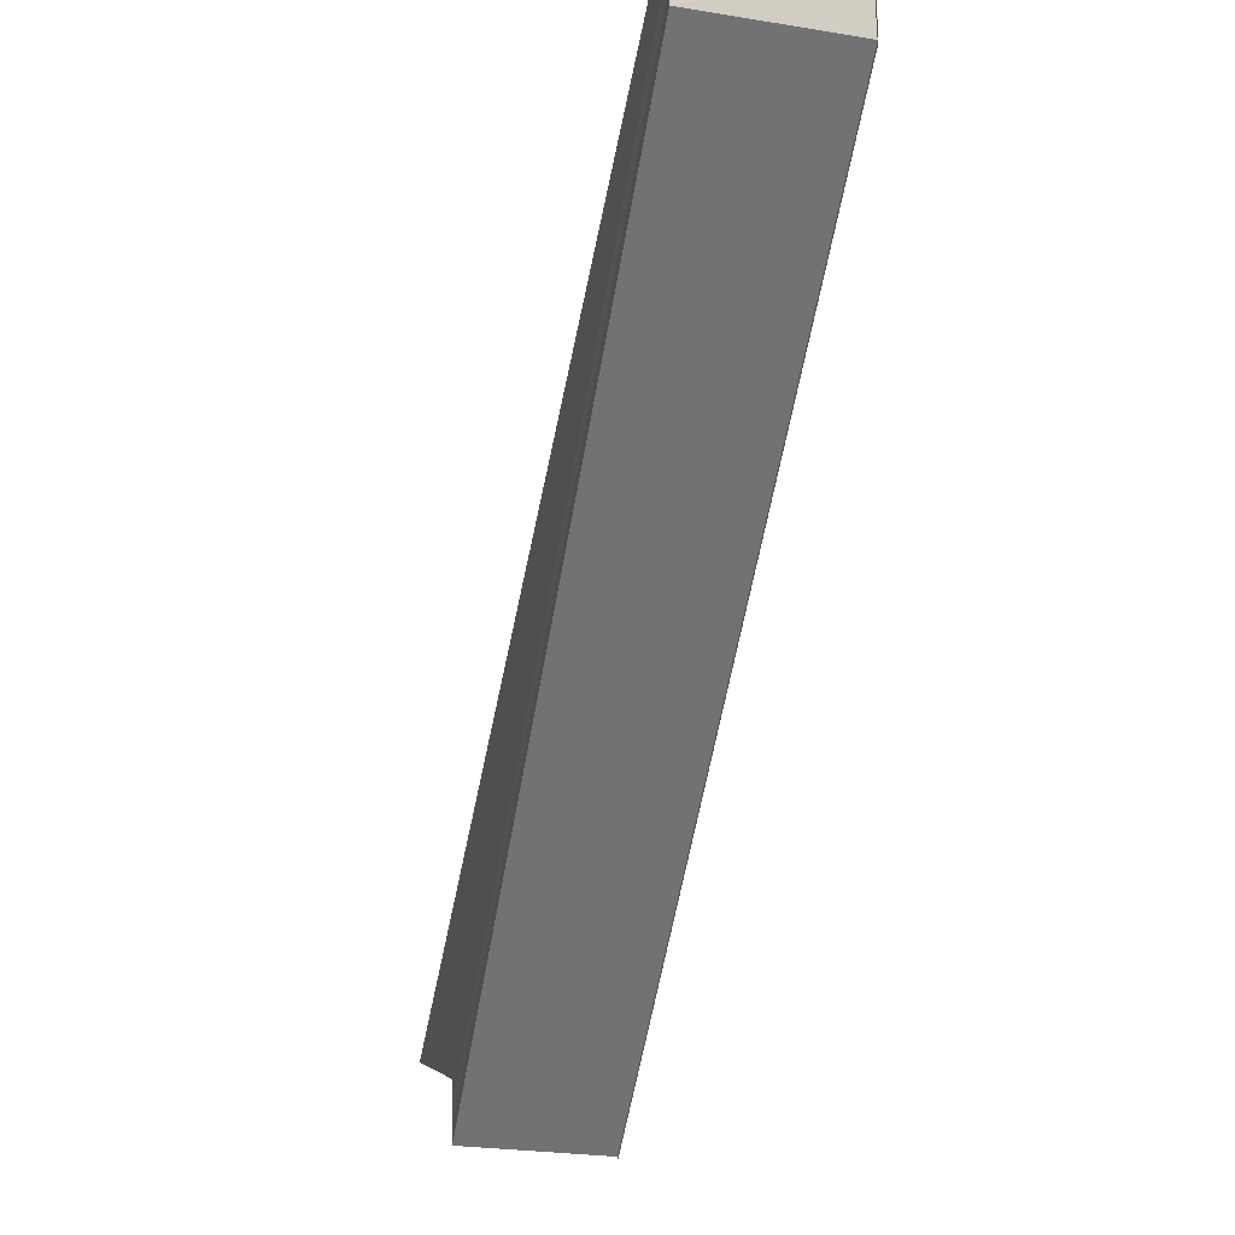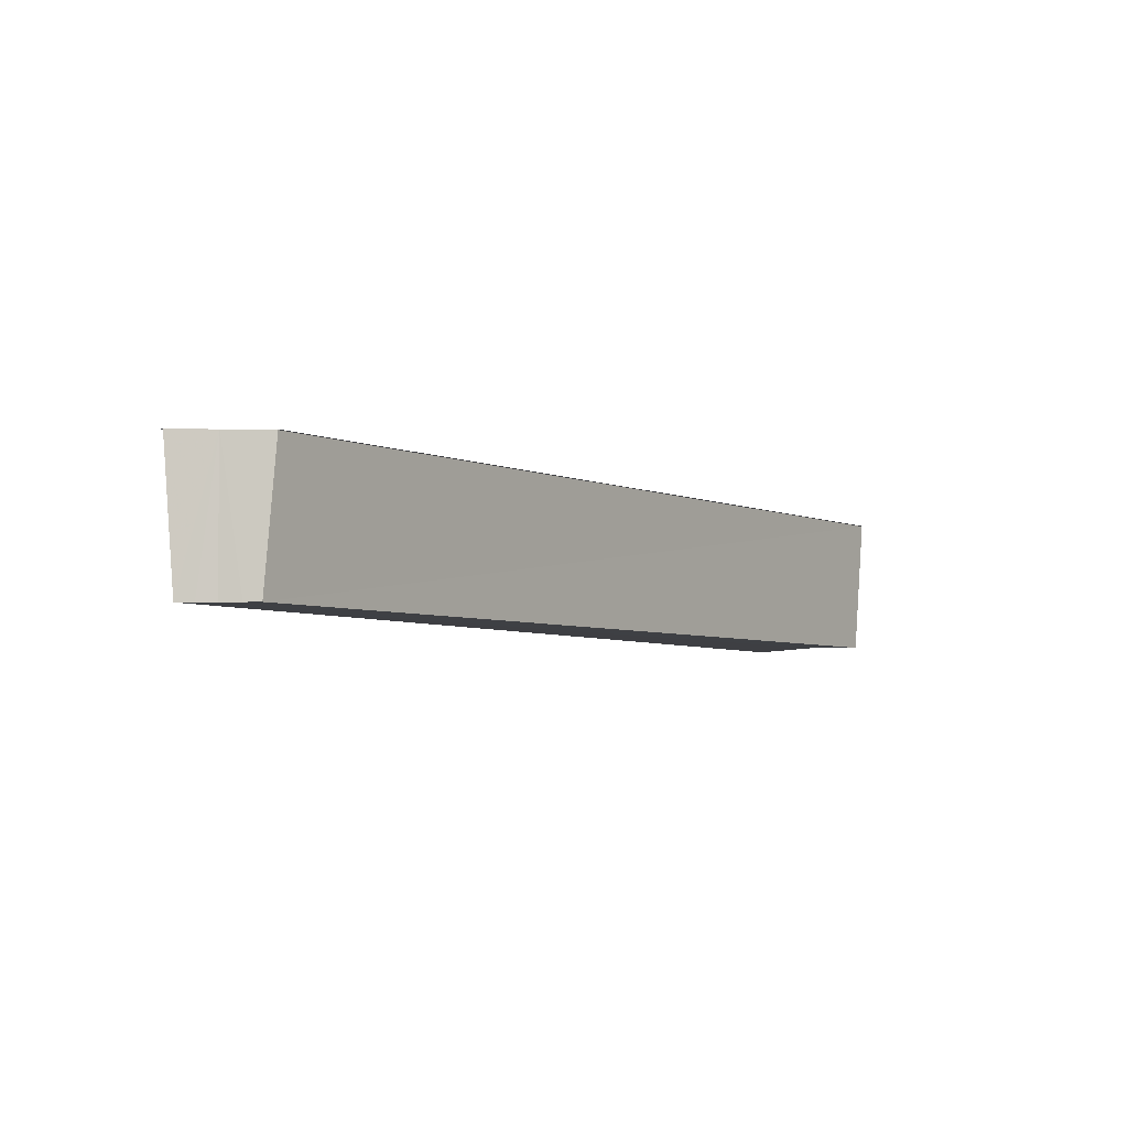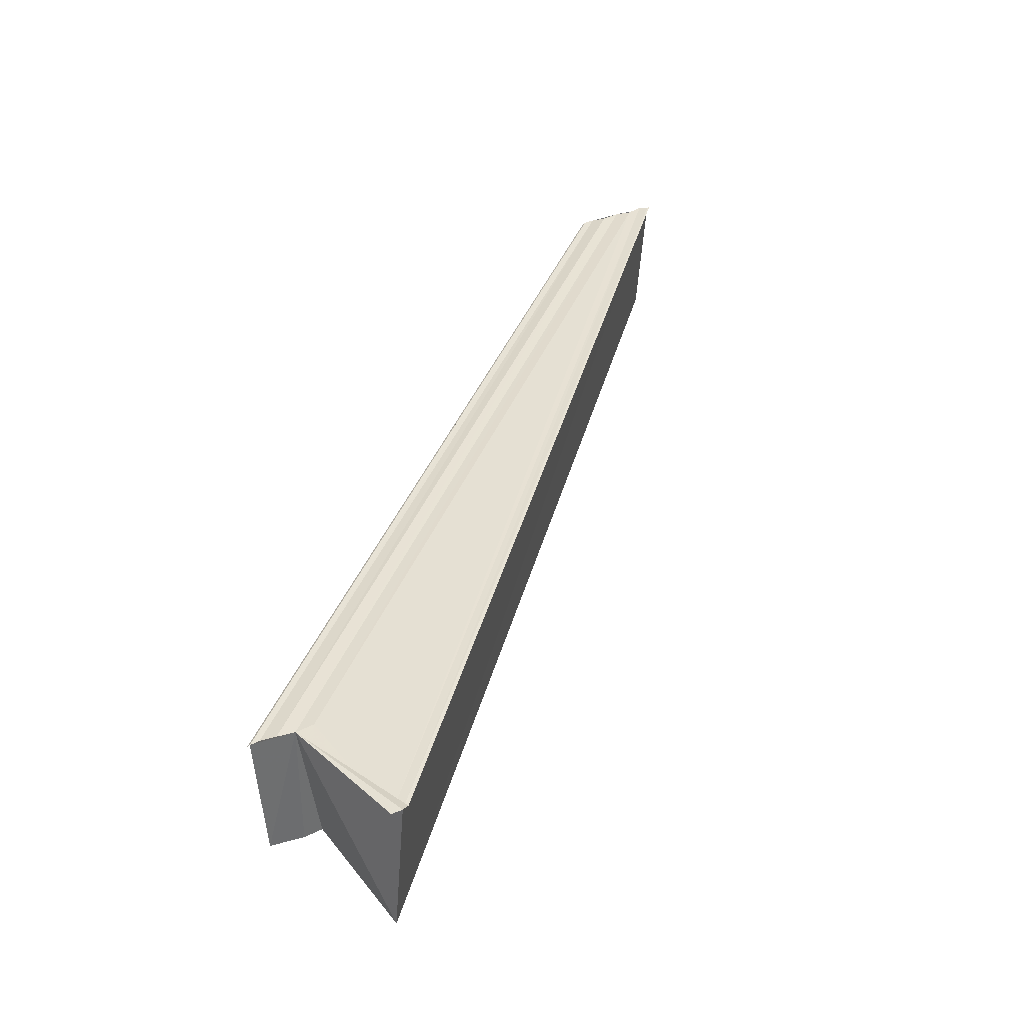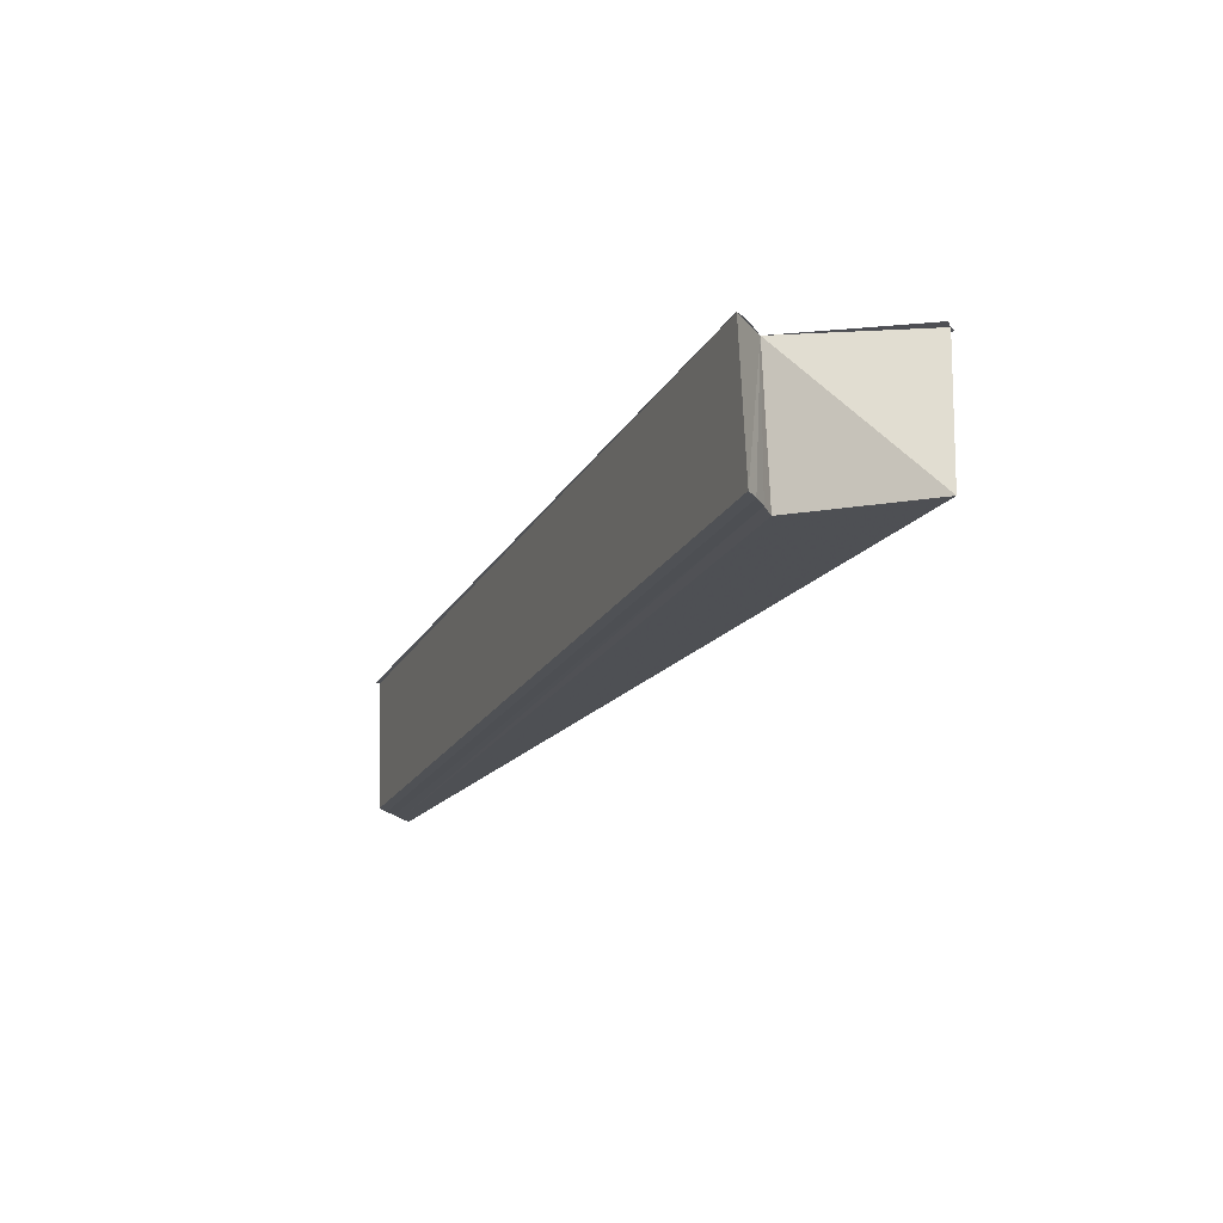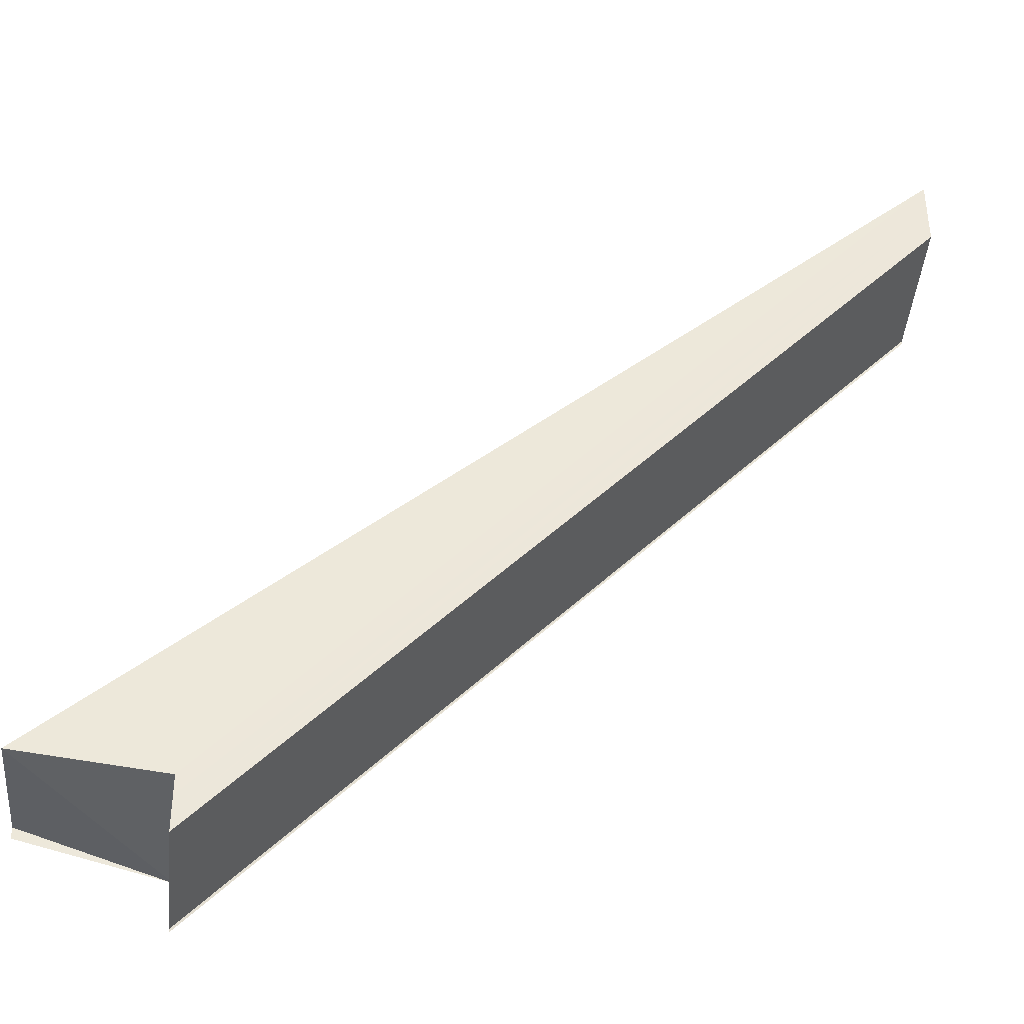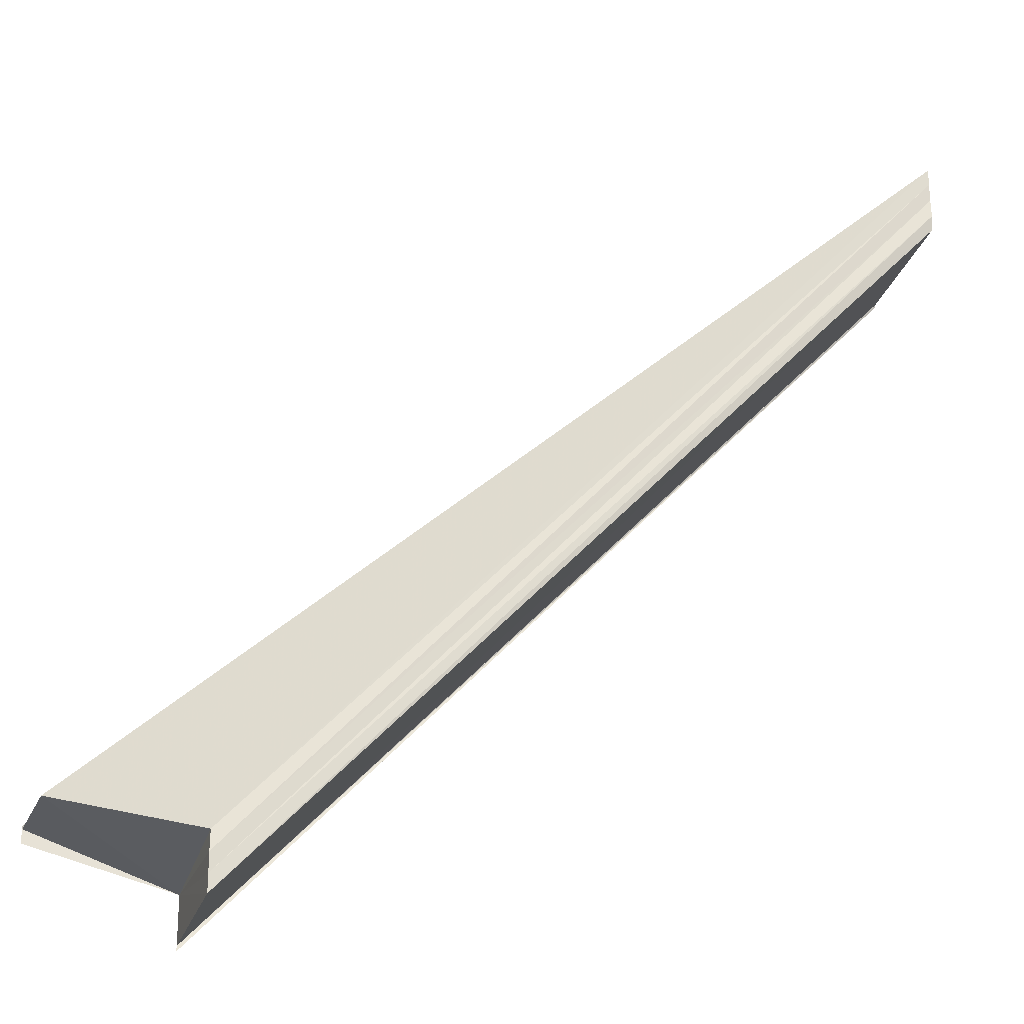
<metadata>
{"format":"obj","ext":"obj","renderer":"f3d","projection":"perspective","resolution":1024,"background":"white","views":[{"elev":-8.9,"azim":75.7,"up":"+Z"},{"elev":-4.3,"azim":77.8,"up":"+Y"},{"elev":37.6,"azim":-117.4,"up":"+Y"},{"elev":-18.6,"azim":-157.0,"up":"+Y"},{"elev":-39.4,"azim":-5.5,"up":"+Z"},{"elev":-24.3,"azim":-17.1,"up":"+Z"}]}
</metadata>
<code>
o 6723
v 2230 1906 10.16
v 2230 1906 10.16
v 2230 1906 10.1
v 2230 1906 10.1
v 2230 1906 10.15
v 2230 1906 10.1
v 2230 1906 10.15
v 2230 1906 10.15
v 2230 1906 10.15
v 2230 1906 10.1
v 2230 1906 10.1
v 2230 1906 10.1
v 2230 1906 10.1
v 2230 1906 10.1
v 2230 1906 10.1
v 2230 1906 10.15
v 2230 1906 10.15
v 2230 1906 10.1
v 2230 1906 10.1
v 2230 1906 10.1
v 2230 1906 10.11
v 2230 1906 10.11
v 2230 1906 10.1
v 2230 1906 10.1
v 2230 1906 10.11
v 2230 1906 10.16
v 2230 1906 10.11
v 2230 1906 10.16
v 2230 1906 10.16
v 2230 1906 10.11
v 2230 1906 10.11
v 2230 1906 10.16
v 2230 1906 10.16
v 2230 1906 10.16
v 2230 1906 10.11
v 2230 1906 10.1
v 2230 1906 10.11
v 2230 1906 10.11
v 2230 1906 10.11
v 2230 1906 10.11
v 2230 1906 10.11
v 2230 1906 10.16
v 2230 1906 10.16
v 2230 1906 10.16
v 2230 1906 10.11
v 2230 1906 10.16
v 2230 1906 10.16
v 2230 1906 10.16
v 2230 1906 10.16
v 2230 1906 10.16
v 2230 1906 10.15
v 2230 1906 10.1
v 2230 1906 10.11
v 2230 1906 10.1
v 2230 1906 10.16
v 2230 1906 10.1
v 2230 1906 10.16
v 2230 1906 10.1
v 2230 1906 10.16
v 2230 1906 10.15
v 2230 1906 10.16
v 2230 1906 10.16
v 2230 1906 10.1
v 2230 1906 10.16
v 2230 1906 10.1
v 2230 1906 10.16
v 2230 1906 10.1
v 2230 1906 10.15
v 2230 1906 10.15
v 2230 1906 10.1
v 2230 1906 10.15
v 2230 1906 10.1
v 2230 1906 10.1
v 2230 1906 10.15
f 1 2 3
f 3 2 4
f 2 5 4
f 4 5 6
f 5 7 6
f 1 8 7
f 6 9 10
f 3 10 11
f 3 11 12
f 3 12 13
f 14 9 15
f 16 17 14
f 18 13 19
f 20 1 3
f 18 21 22
f 23 24 21
f 23 25 20
f 26 1 20
f 27 26 20
f 28 26 27
f 29 28 30
f 30 28 31
f 32 33 30
f 30 34 35
f 36 37 30
f 36 38 39
f 36 40 41
f 42 43 41
f 44 43 45
f 41 46 22
f 45 46 22
f 1 46 47
f 1 47 48
f 1 48 49
f 1 49 50
f 1 50 51
f 52 47 53
f 54 55 52
f 56 57 54
f 58 59 56
f 60 61 58
f 61 62 63
f 62 64 65
f 64 66 67
f 68 69 70
f 70 71 72
f 70 51 73
f 74 8 70

</code>
